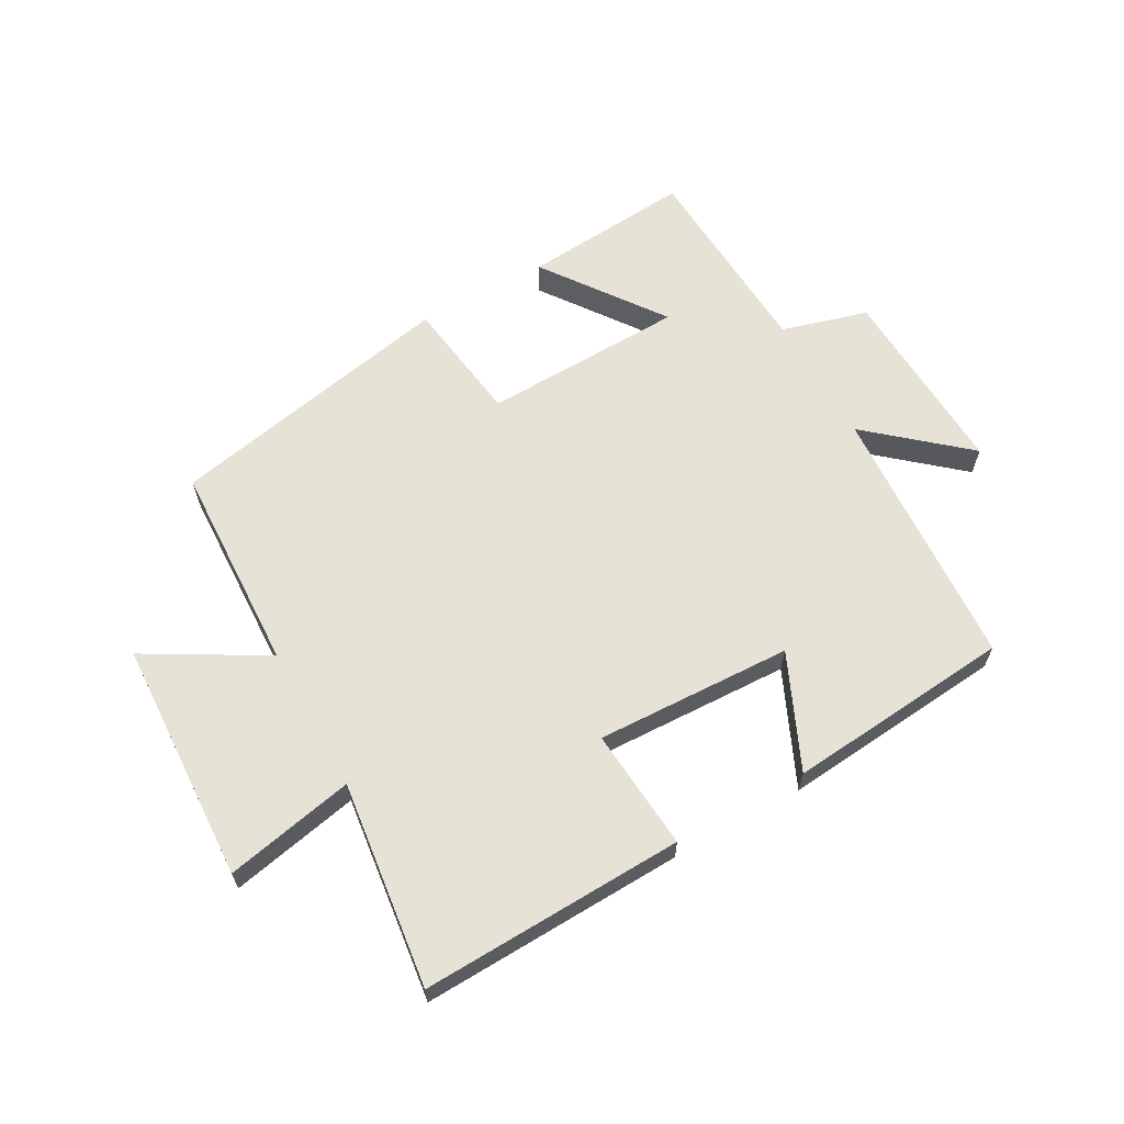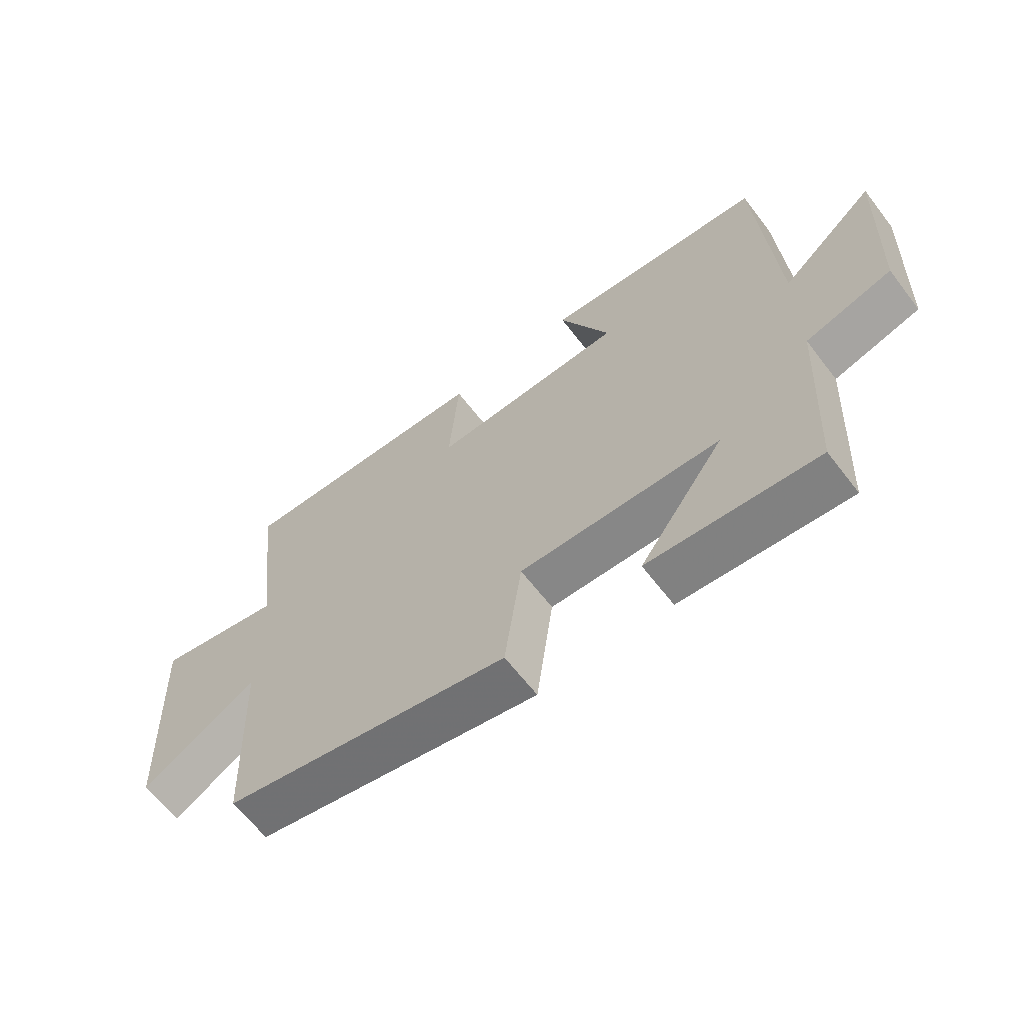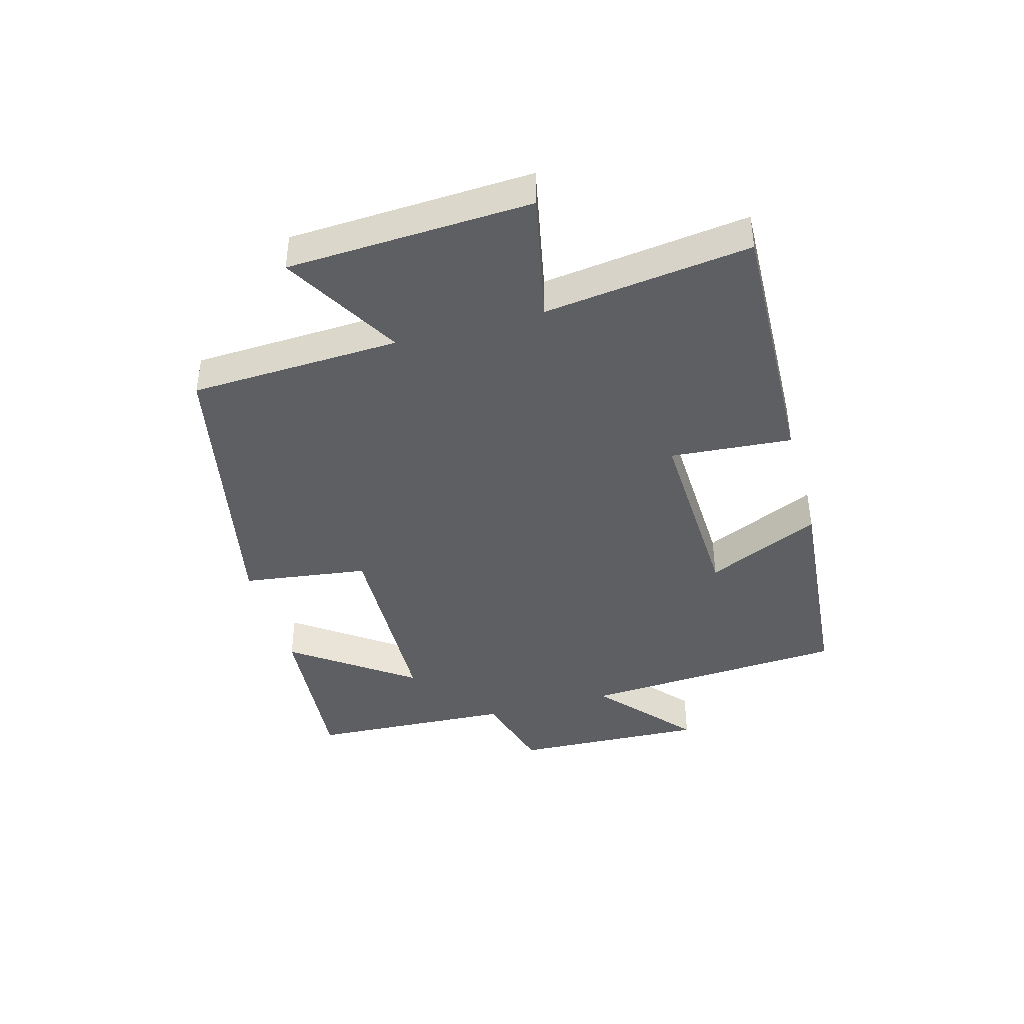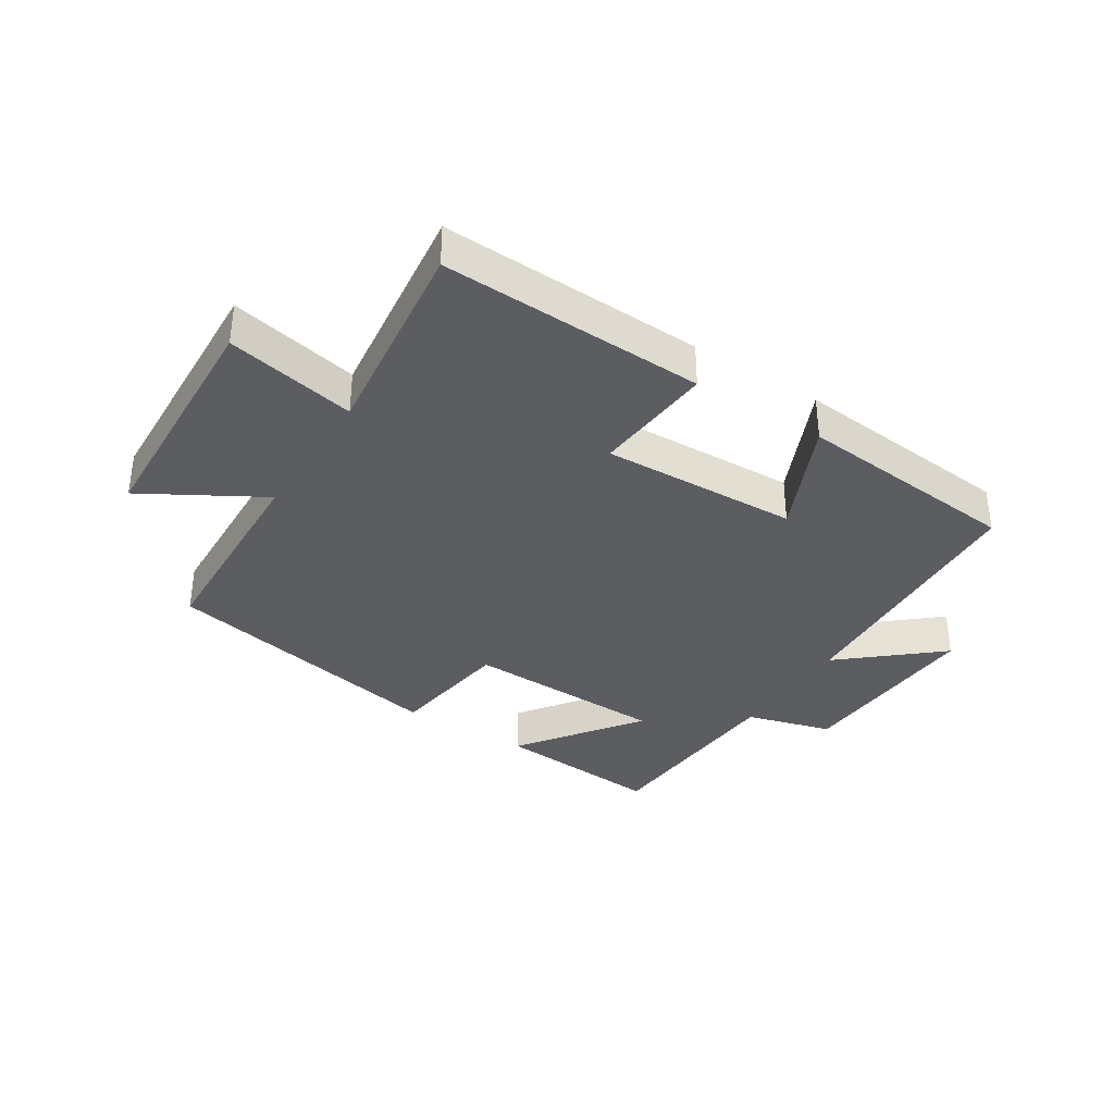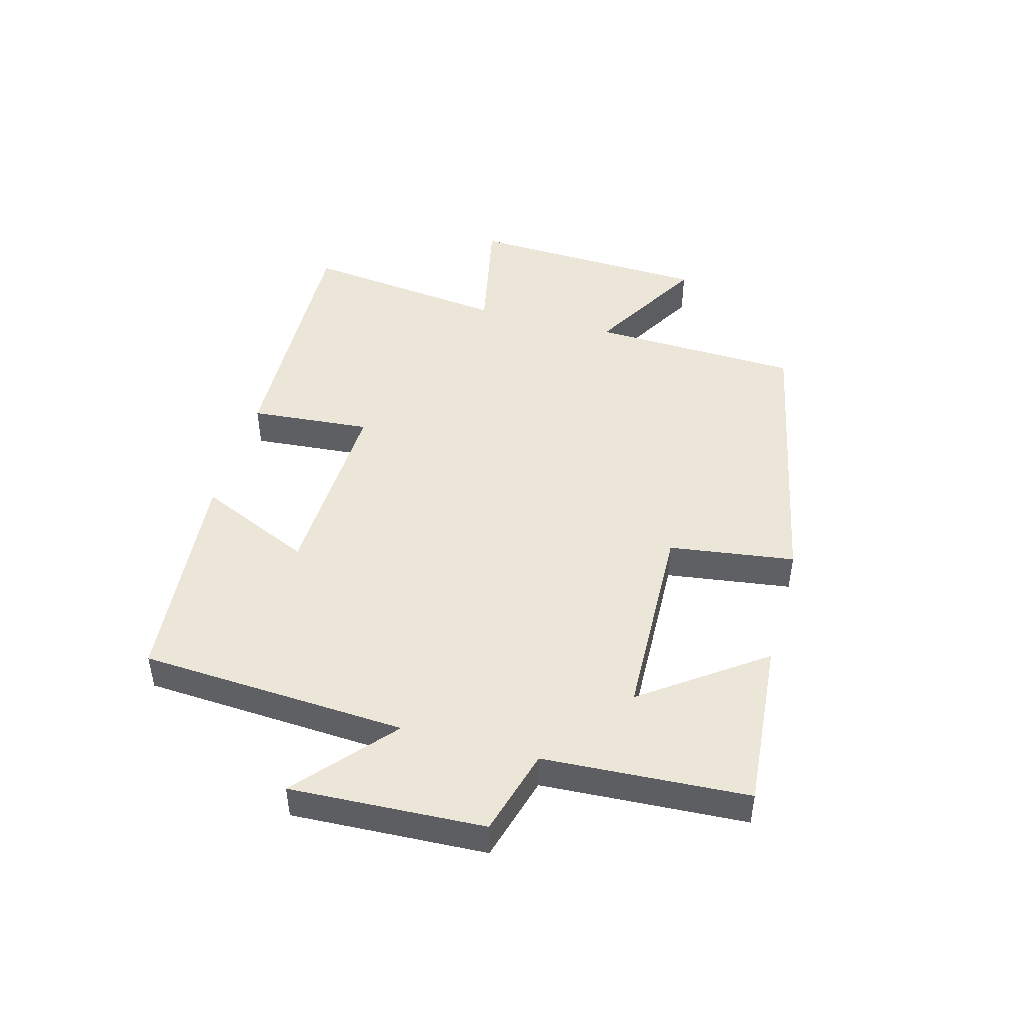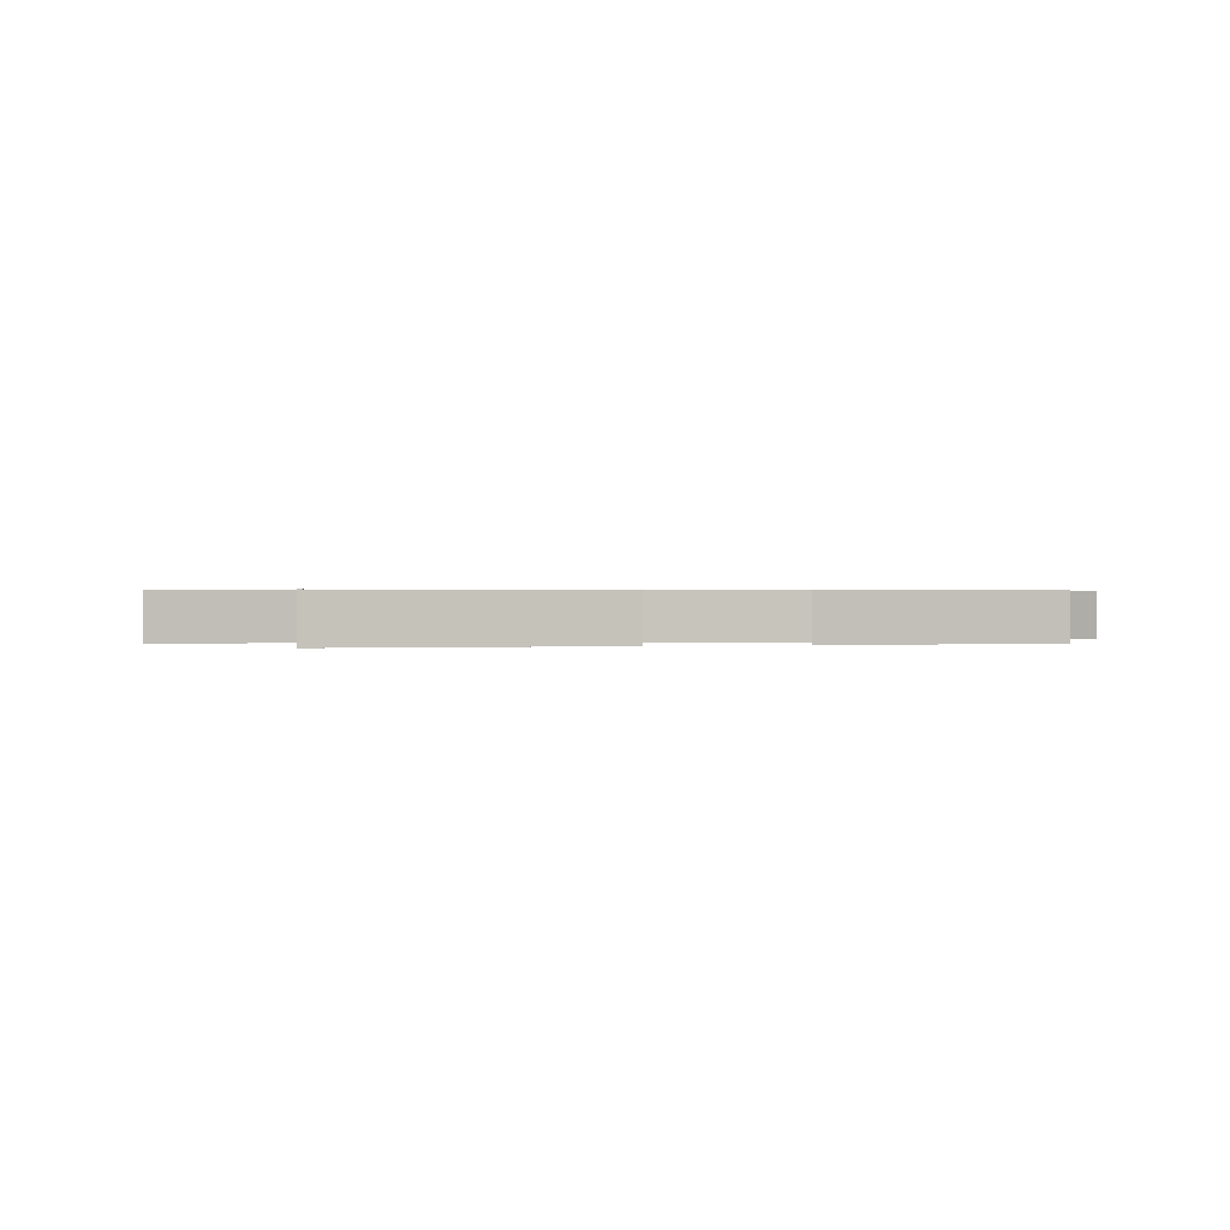
<metadata>
{"format":"obj","ext":"obj","renderer":"f3d","projection":"perspective","resolution":1024,"background":"white","views":[{"elev":63.0,"azim":-29.2,"up":"+Y"},{"elev":-63.7,"azim":37.5,"up":"+Z"},{"elev":-41.6,"azim":-74.4,"up":"+Y"},{"elev":-35.5,"azim":-32.6,"up":"+Y"},{"elev":46.3,"azim":105.2,"up":"+Y"},{"elev":0.4,"azim":-13.6,"up":"+Y"}]}
</metadata>
<code>
v -0.486 0.07 -0.404
v -0.5 0.07 -0.062
v -0.692 0.07 -0.173
v -0.71 0.07 0.223
v -0.5 0.07 0.18
v -0.542 0.07 0.515
v -0.114 0.07 0.5
v -0.13 0.07 0.302
v 0.19 0.07 0.314
v 0.106 0.07 0.5
v 0.473 0.07 0.467
v 0.5 0.07 0.032
v 0.655 0.07 0.166
v 0.641 0.07 -0.15
v 0.5 0.07 -0.19
v 0.482 0.07 -0.523
v 0.205 0.07 -0.5
v 0.345 0.07 -0.305
v 0.015 0.07 -0.295
v -0.013 0.07 -0.5
v -0.486 0 -0.404
v -0.5 0 -0.062
v -0.692 0 -0.173
v -0.71 0 0.223
v -0.5 0 0.18
v -0.542 0 0.515
v -0.114 0 0.5
v -0.13 0 0.302
v 0.19 0 0.314
v 0.106 0 0.5
v 0.473 0 0.467
v 0.5 0 0.032
v 0.655 0 0.166
v 0.641 0 -0.15
v 0.5 0 -0.19
v 0.482 0 -0.523
v 0.205 0 -0.5
v 0.345 0 -0.305
v 0.015 0 -0.295
v -0.013 0 -0.5
f 19 20 1 2
f 18 19 2
f 15 16 17 18
f 15 18 2
f 12 13 14 15
f 12 15 2
f 9 10 11 12
f 8 9 12 2
f 5 6 7 8
f 5 8 2 3
f 3 4 5
f 22 21 40 39
f 22 39 38
f 38 37 36 35
f 22 38 35
f 35 34 33 32
f 22 35 32
f 32 31 30 29
f 22 32 29 28
f 28 27 26 25
f 23 22 28 25
f 25 24 23
f 1 21 22 2
f 2 22 23 3
f 3 23 24 4
f 4 24 25 5
f 5 25 26 6
f 6 26 27 7
f 7 27 28 8
f 8 28 29 9
f 9 29 30 10
f 10 30 31 11
f 11 31 32 12
f 12 32 33 13
f 13 33 34 14
f 14 34 35 15
f 15 35 36 16
f 16 36 37 17
f 17 37 38 18
f 18 38 39 19
f 19 39 40 20
f 20 40 21 1

</code>
